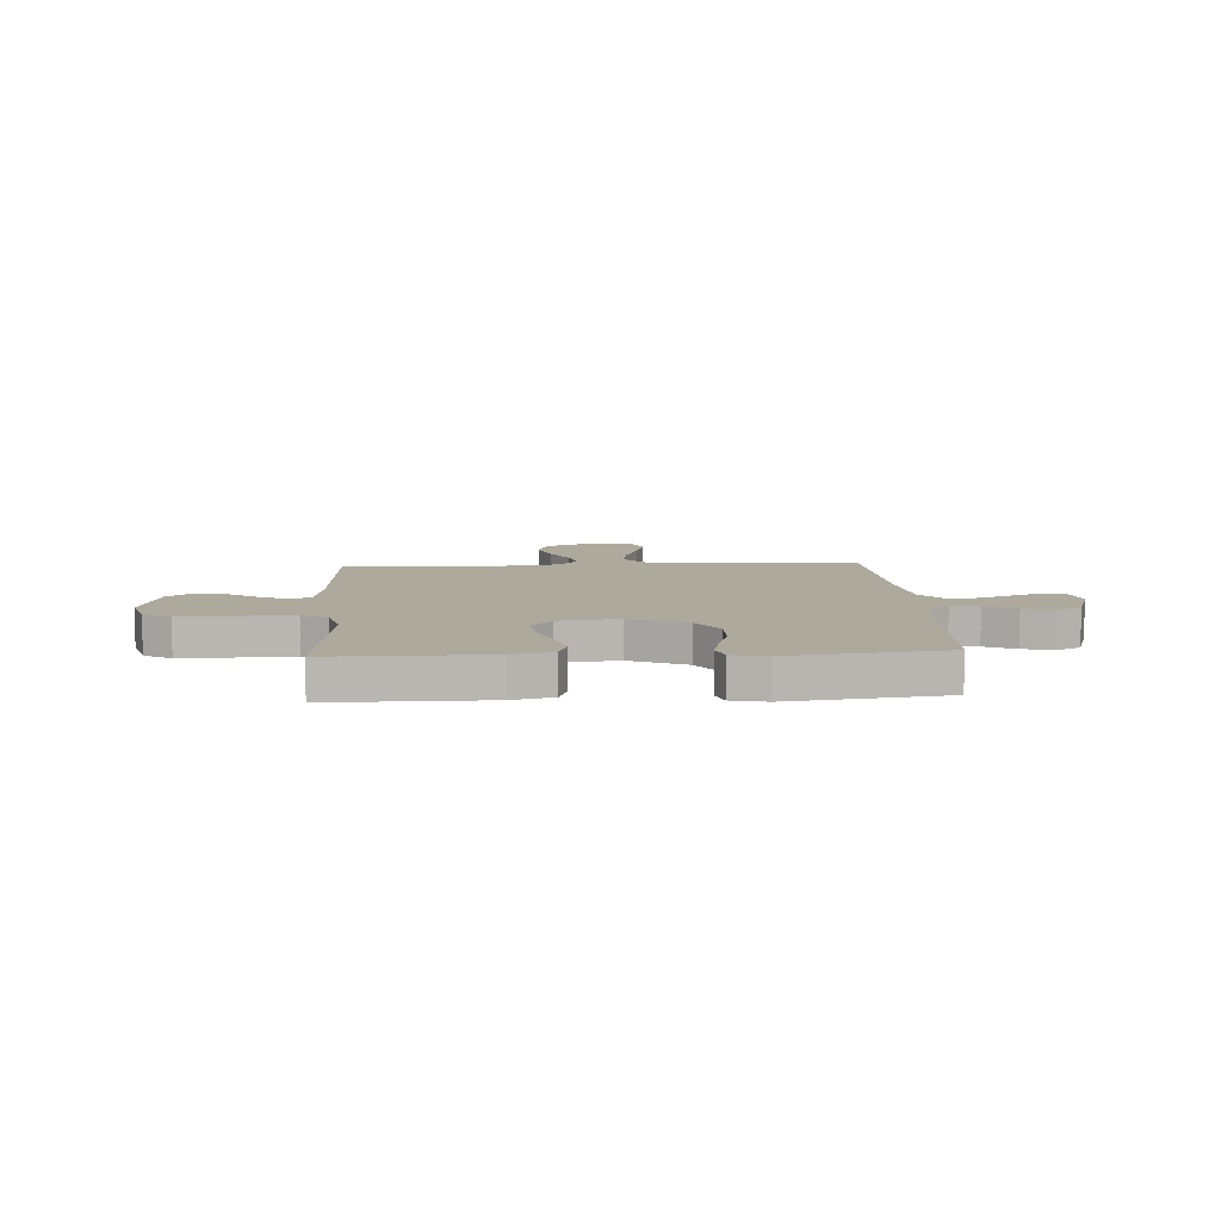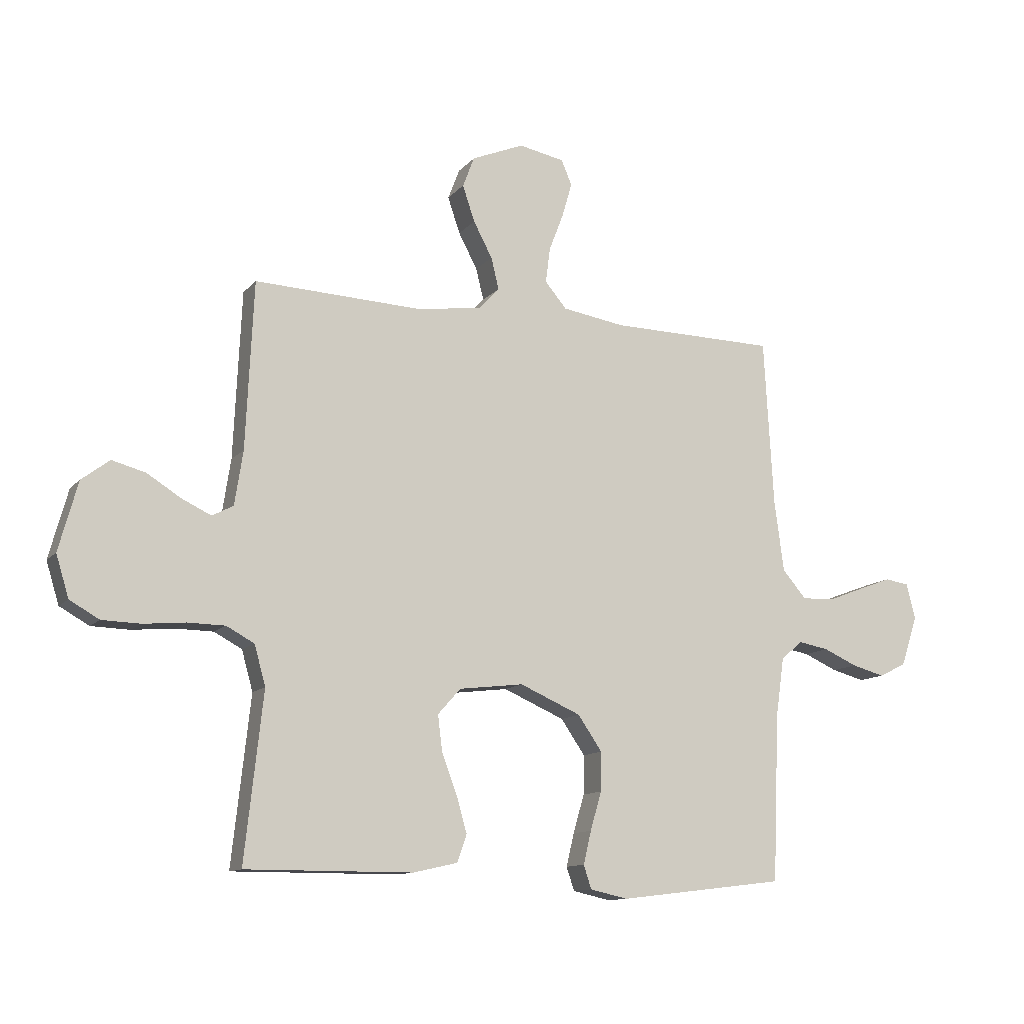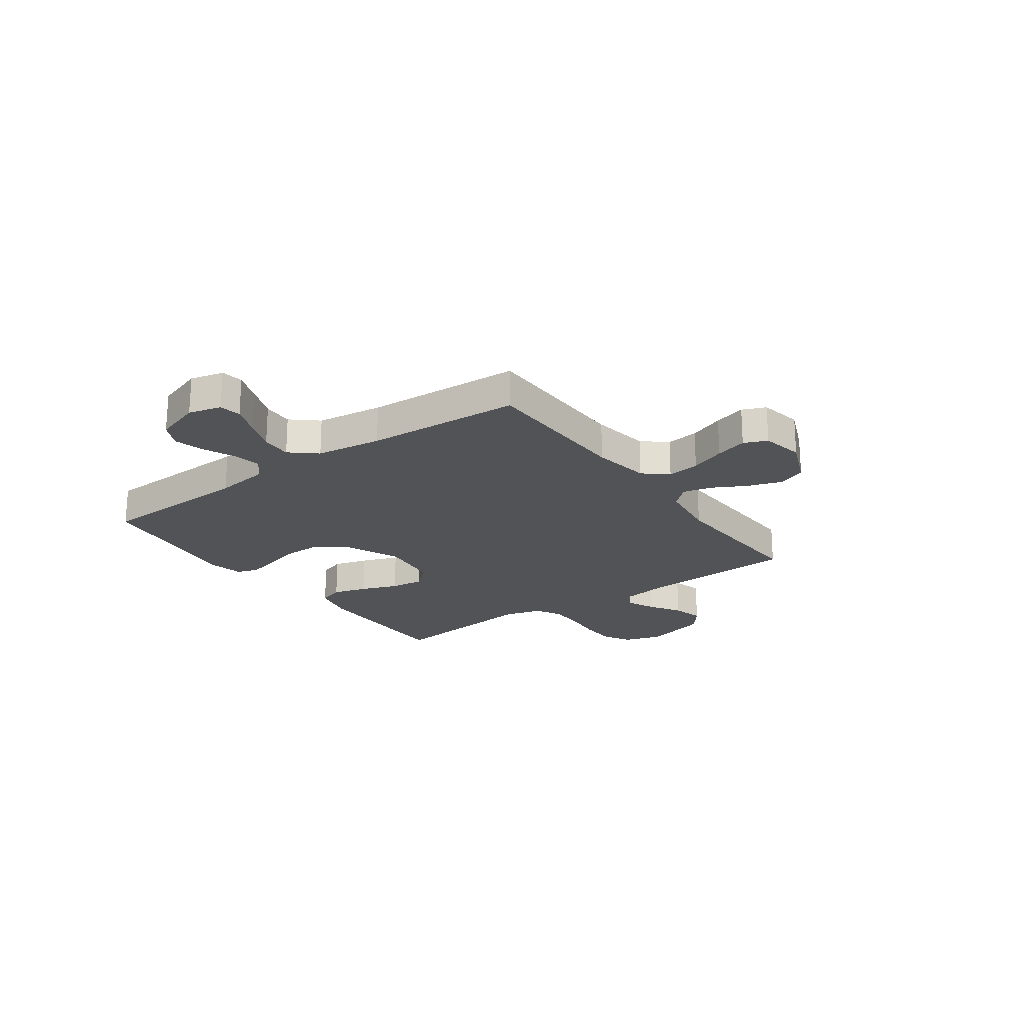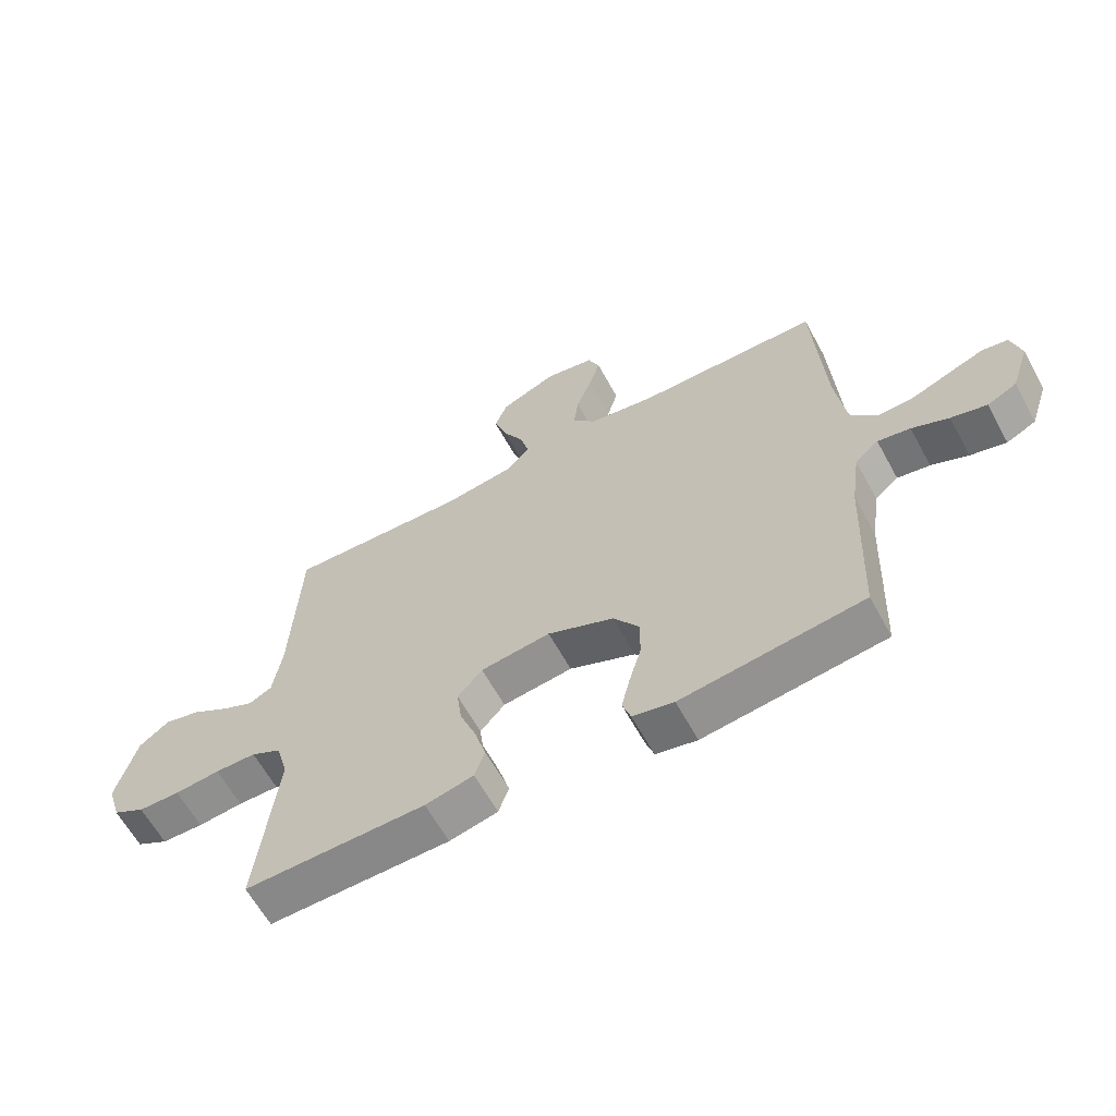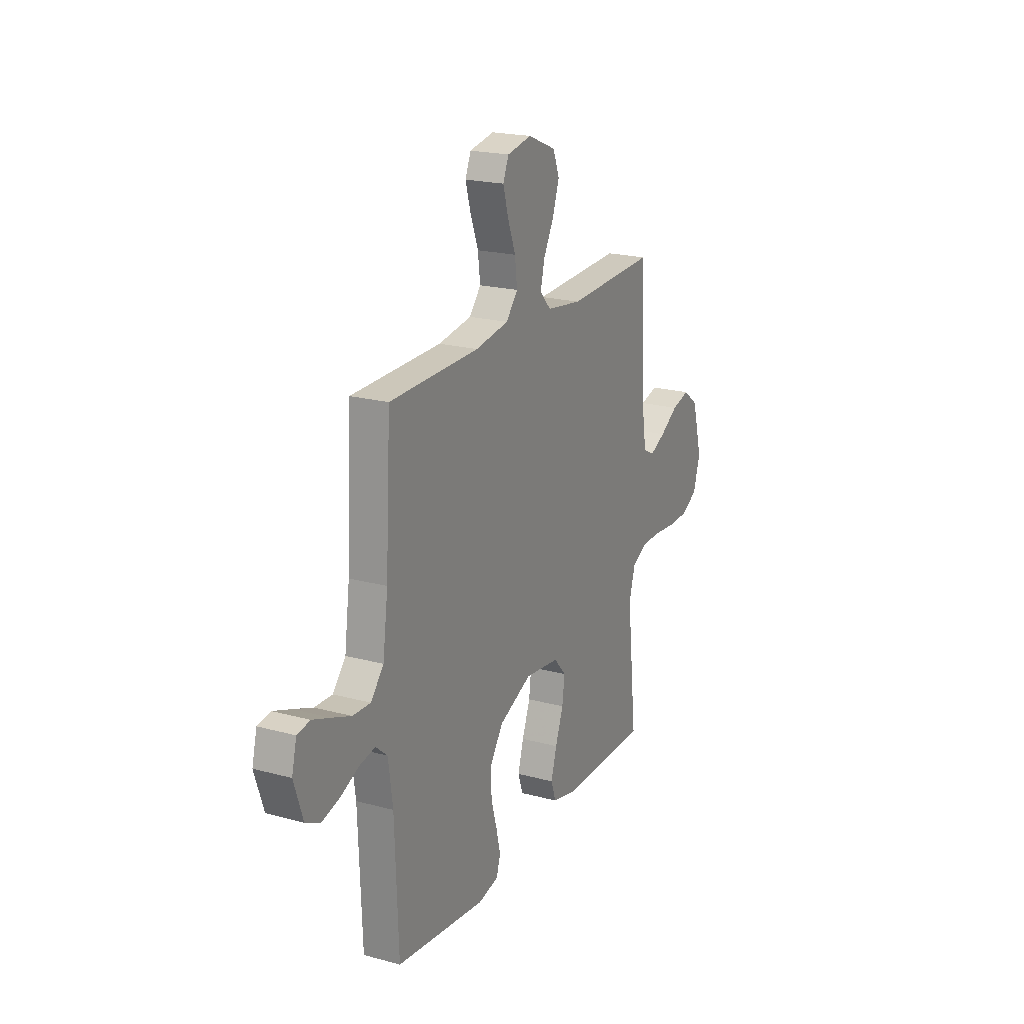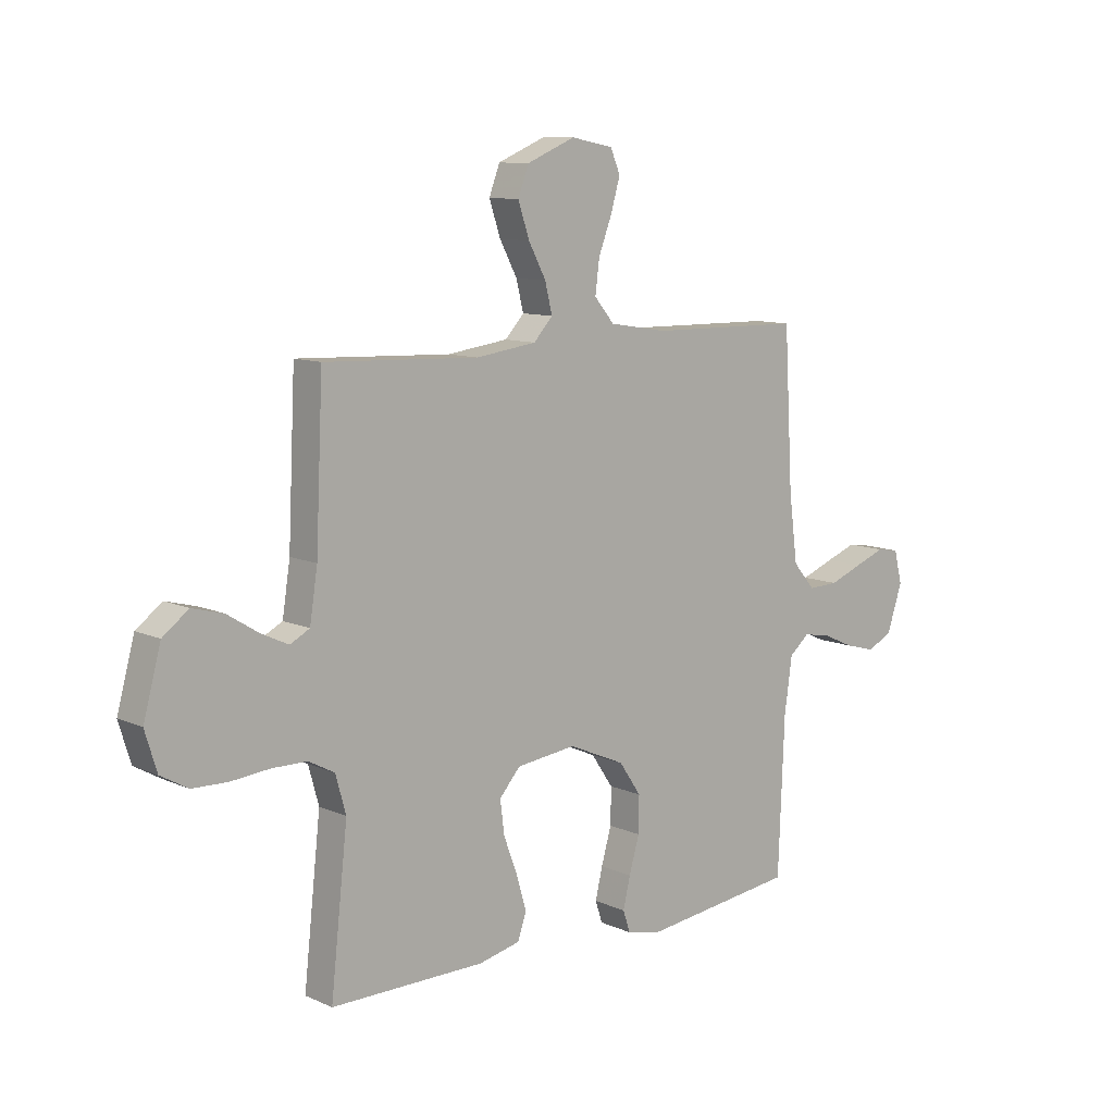
<metadata>
{"format":"obj","ext":"obj","renderer":"f3d","projection":"perspective","resolution":1024,"background":"white","views":[{"elev":8.9,"azim":176.6,"up":"+Y"},{"elev":-11.8,"azim":156.1,"up":"+Z"},{"elev":-21.7,"azim":-54.3,"up":"+Y"},{"elev":-62.7,"azim":-151.3,"up":"+Z"},{"elev":20.6,"azim":-63.9,"up":"+Z"},{"elev":10.2,"azim":138.3,"up":"+Z"}]}
</metadata>
<code>
v 0.5 0.07 0.5
v 0.514 0.07 0.2
v 0.529 0.07 0.103
v 0.567 0.07 0.083
v 0.62 0.07 0.108
v 0.681 0.07 0.146
v 0.741 0.07 0.162
v 0.791 0.07 0.124
v 0.825 0.07 0
v 0.802 0.07 -0.075
v 0.749 0.07 -0.105
v 0.68 0.07 -0.107
v 0.605 0.07 -0.1
v 0.537 0.07 -0.101
v 0.487 0.07 -0.128
v 0.467 0.07 -0.2
v 0.5 0.07 -0.5
v 0.2 0.07 -0.499
v 0.12 0.07 -0.481
v 0.103 0.07 -0.432
v 0.122 0.07 -0.366
v 0.149 0.07 -0.294
v 0.157 0.07 -0.23
v 0.116 0.07 -0.184
v 0 0.07 -0.17
v -0.11 0.07 -0.218
v -0.153 0.07 -0.281
v -0.152 0.07 -0.351
v -0.132 0.07 -0.42
v -0.118 0.07 -0.479
v -0.132 0.07 -0.521
v -0.2 0.07 -0.536
v -0.5 0.07 -0.5
v -0.512 0.07 -0.2
v -0.527 0.07 -0.094
v -0.566 0.07 -0.061
v -0.62 0.07 -0.071
v -0.681 0.07 -0.098
v -0.74 0.07 -0.114
v -0.789 0.07 -0.09
v -0.819 0.07 0
v -0.803 0.07 0.064
v -0.76 0.07 0.071
v -0.701 0.07 0.049
v -0.636 0.07 0.024
v -0.577 0.07 0.022
v -0.534 0.07 0.072
v -0.517 0.07 0.2
v -0.5 0.07 0.5
v -0.2 0.07 0.505
v -0.088 0.07 0.523
v -0.049 0.07 0.569
v -0.057 0.07 0.632
v -0.083 0.07 0.7
v -0.101 0.07 0.762
v -0.082 0.07 0.807
v 0 0.07 0.823
v 0.094 0.07 0.784
v 0.115 0.07 0.729
v 0.093 0.07 0.664
v 0.059 0.07 0.6
v 0.045 0.07 0.543
v 0.082 0.07 0.503
v 0.2 0.07 0.487
v 0.5 0 0.5
v 0.514 0 0.2
v 0.529 0 0.103
v 0.567 0 0.083
v 0.62 0 0.108
v 0.681 0 0.146
v 0.741 0 0.162
v 0.791 0 0.124
v 0.825 0 0
v 0.802 0 -0.075
v 0.749 0 -0.105
v 0.68 0 -0.107
v 0.605 0 -0.1
v 0.537 0 -0.101
v 0.487 0 -0.128
v 0.467 0 -0.2
v 0.5 0 -0.5
v 0.2 0 -0.499
v 0.12 0 -0.481
v 0.103 0 -0.432
v 0.122 0 -0.366
v 0.149 0 -0.294
v 0.157 0 -0.23
v 0.116 0 -0.184
v 0 0 -0.17
v -0.11 0 -0.218
v -0.153 0 -0.281
v -0.152 0 -0.351
v -0.132 0 -0.42
v -0.118 0 -0.479
v -0.132 0 -0.521
v -0.2 0 -0.536
v -0.5 0 -0.5
v -0.512 0 -0.2
v -0.527 0 -0.094
v -0.566 0 -0.061
v -0.62 0 -0.071
v -0.681 0 -0.098
v -0.74 0 -0.114
v -0.789 0 -0.09
v -0.819 0 0
v -0.803 0 0.064
v -0.76 0 0.071
v -0.701 0 0.049
v -0.636 0 0.024
v -0.577 0 0.022
v -0.534 0 0.072
v -0.517 0 0.2
v -0.5 0 0.5
v -0.2 0 0.505
v -0.088 0 0.523
v -0.049 0 0.569
v -0.057 0 0.632
v -0.083 0 0.7
v -0.101 0 0.762
v -0.082 0 0.807
v 0 0 0.823
v 0.094 0 0.784
v 0.115 0 0.729
v 0.093 0 0.664
v 0.059 0 0.6
v 0.045 0 0.543
v 0.082 0 0.503
v 0.2 0 0.487
f 59 60 61
f 58 59 61
f 57 58 61
f 56 57 61
f 55 56 61
f 54 55 61
f 53 54 61
f 52 53 61 62
f 51 52 62 63
f 48 49 50
f 51 63 64
f 50 51 64
f 48 50 64
f 47 48 64
f 43 44 45
f 42 43 45
f 41 42 45
f 40 41 45
f 39 40 45
f 38 39 45
f 37 38 45
f 36 37 45 46
f 64 1 2
f 47 64 2
f 46 47 2
f 36 46 2
f 35 36 2
f 32 33 34
f 31 32 34
f 30 31 34
f 29 30 34
f 28 29 34
f 20 21 22
f 19 20 22
f 18 19 22
f 17 18 22
f 16 17 22
f 15 16 22 23
f 14 15 23 24
f 11 12 13
f 10 11 13
f 9 10 13
f 8 9 13
f 7 8 13
f 6 7 13
f 5 6 13
f 4 5 13 14
f 14 24 25
f 4 14 25
f 3 4 25
f 27 28 34 35
f 26 27 35
f 25 26 35
f 3 25 35
f 2 3 35
f 125 124 123
f 125 123 122
f 125 122 121
f 125 121 120
f 125 120 119
f 125 119 118
f 125 118 117
f 126 125 117 116
f 127 126 116 115
f 114 113 112
f 128 127 115
f 128 115 114
f 128 114 112
f 128 112 111
f 109 108 107
f 109 107 106
f 109 106 105
f 109 105 104
f 109 104 103
f 109 103 102
f 109 102 101
f 110 109 101 100
f 66 65 128
f 66 128 111
f 66 111 110
f 66 110 100
f 66 100 99
f 98 97 96
f 98 96 95
f 98 95 94
f 98 94 93
f 98 93 92
f 86 85 84
f 86 84 83
f 86 83 82
f 86 82 81
f 86 81 80
f 87 86 80 79
f 88 87 79 78
f 77 76 75
f 77 75 74
f 77 74 73
f 77 73 72
f 77 72 71
f 77 71 70
f 77 70 69
f 78 77 69 68
f 89 88 78
f 89 78 68
f 89 68 67
f 99 98 92 91
f 99 91 90
f 99 90 89
f 99 89 67
f 99 67 66
f 1 65 66 2
f 2 66 67 3
f 3 67 68 4
f 4 68 69 5
f 5 69 70 6
f 6 70 71 7
f 7 71 72 8
f 8 72 73 9
f 9 73 74 10
f 10 74 75 11
f 11 75 76 12
f 12 76 77 13
f 13 77 78 14
f 14 78 79 15
f 15 79 80 16
f 16 80 81 17
f 17 81 82 18
f 18 82 83 19
f 19 83 84 20
f 20 84 85 21
f 21 85 86 22
f 22 86 87 23
f 23 87 88 24
f 24 88 89 25
f 25 89 90 26
f 26 90 91 27
f 27 91 92 28
f 28 92 93 29
f 29 93 94 30
f 30 94 95 31
f 31 95 96 32
f 32 96 97 33
f 33 97 98 34
f 34 98 99 35
f 35 99 100 36
f 36 100 101 37
f 37 101 102 38
f 38 102 103 39
f 39 103 104 40
f 40 104 105 41
f 41 105 106 42
f 42 106 107 43
f 43 107 108 44
f 44 108 109 45
f 45 109 110 46
f 46 110 111 47
f 47 111 112 48
f 48 112 113 49
f 49 113 114 50
f 50 114 115 51
f 51 115 116 52
f 52 116 117 53
f 53 117 118 54
f 54 118 119 55
f 55 119 120 56
f 56 120 121 57
f 57 121 122 58
f 58 122 123 59
f 59 123 124 60
f 60 124 125 61
f 61 125 126 62
f 62 126 127 63
f 63 127 128 64
f 64 128 65 1

</code>
